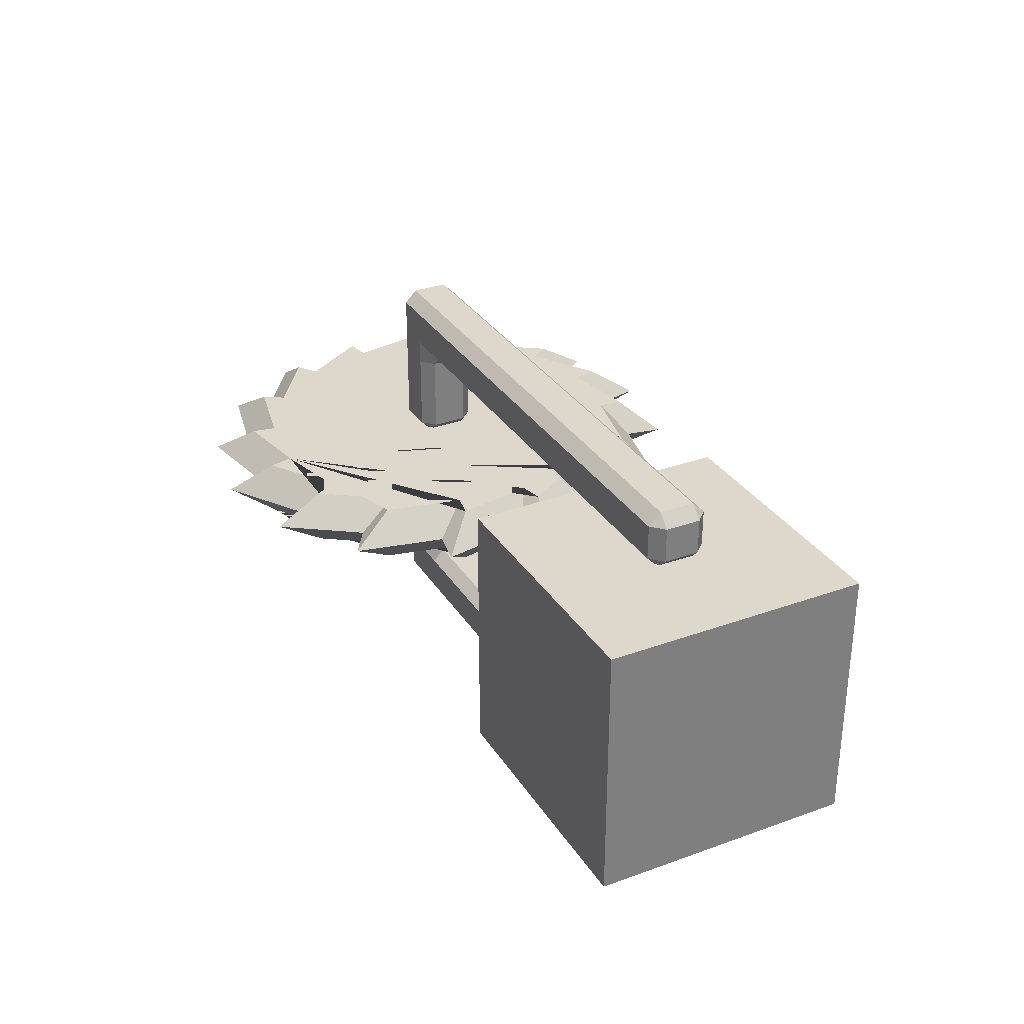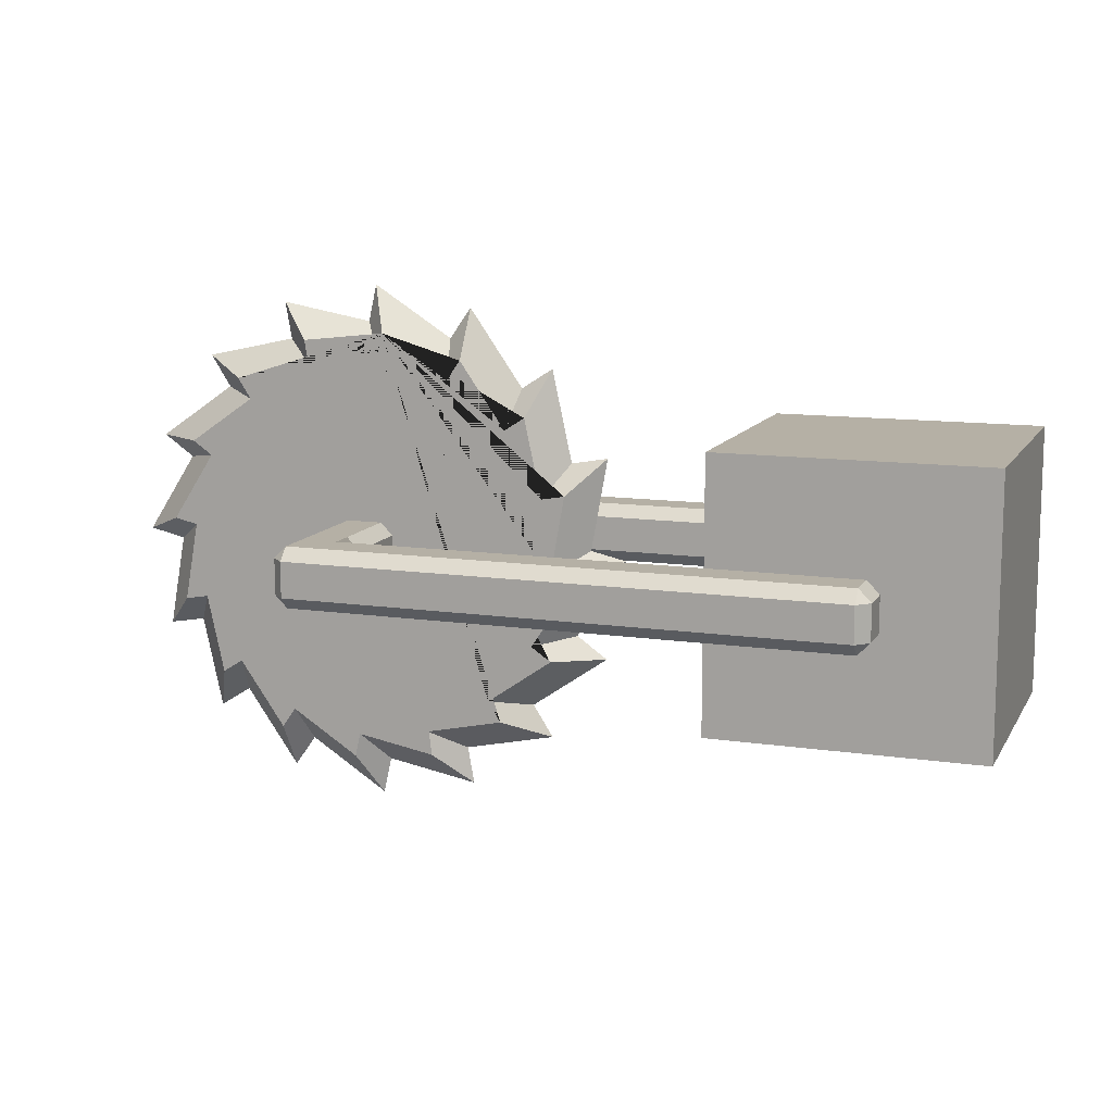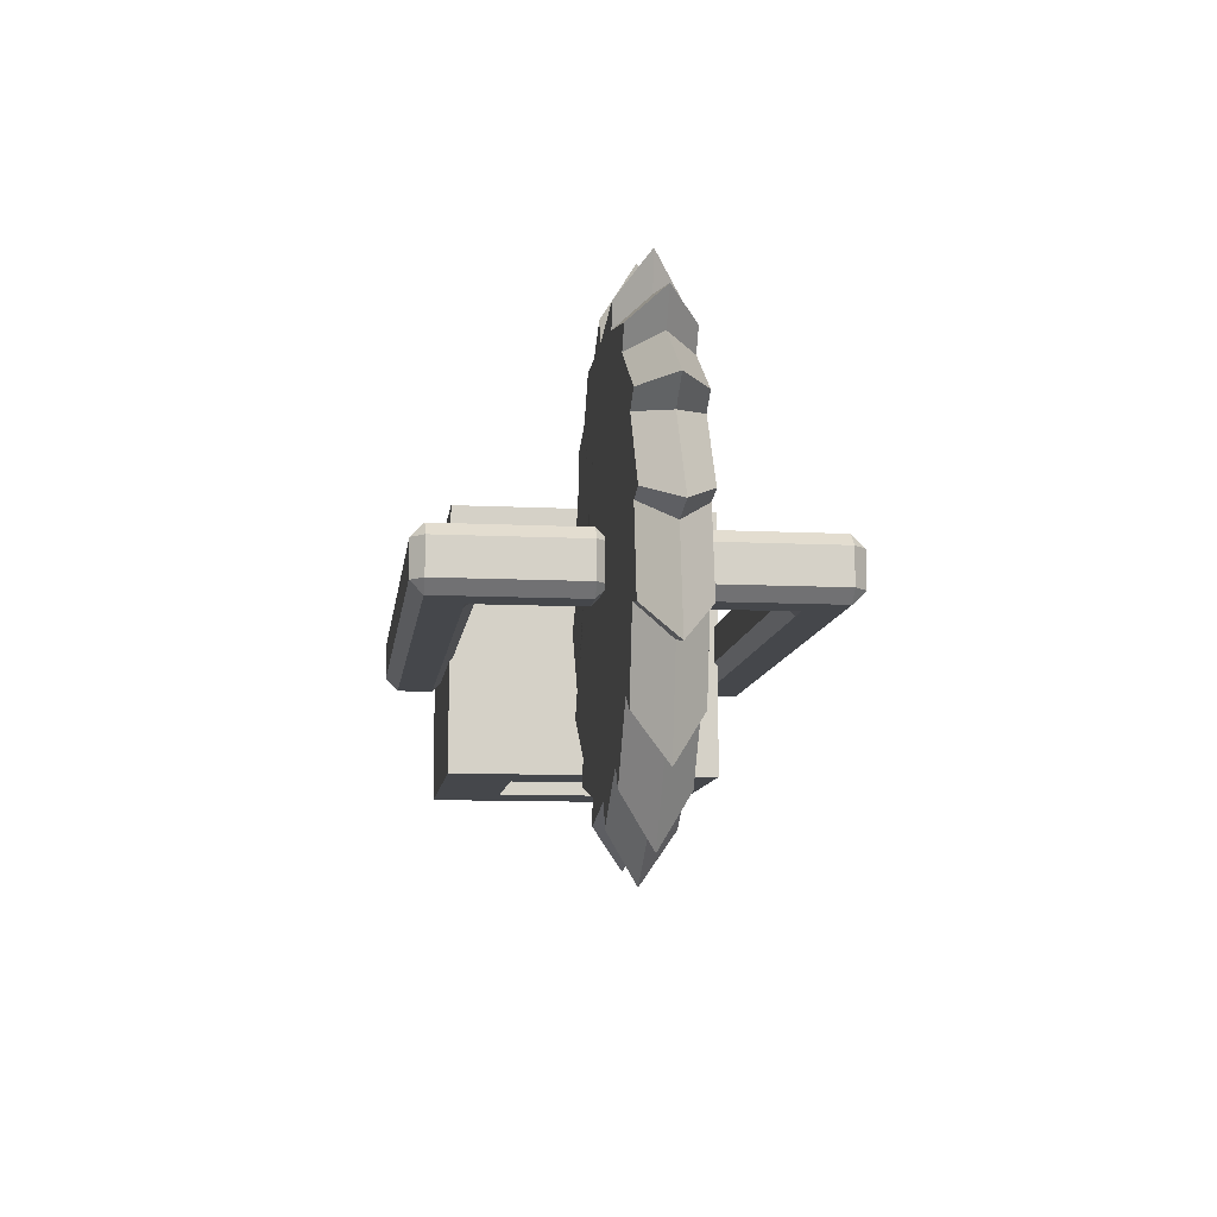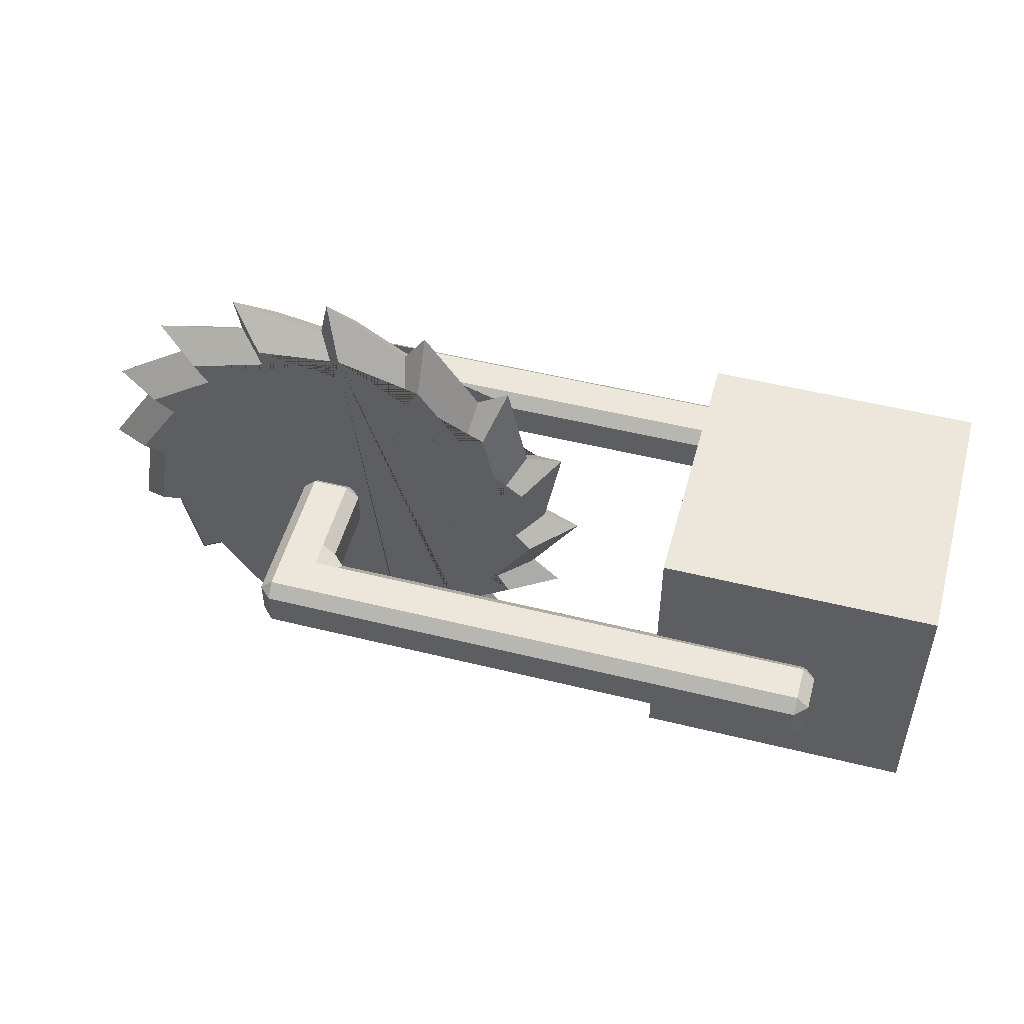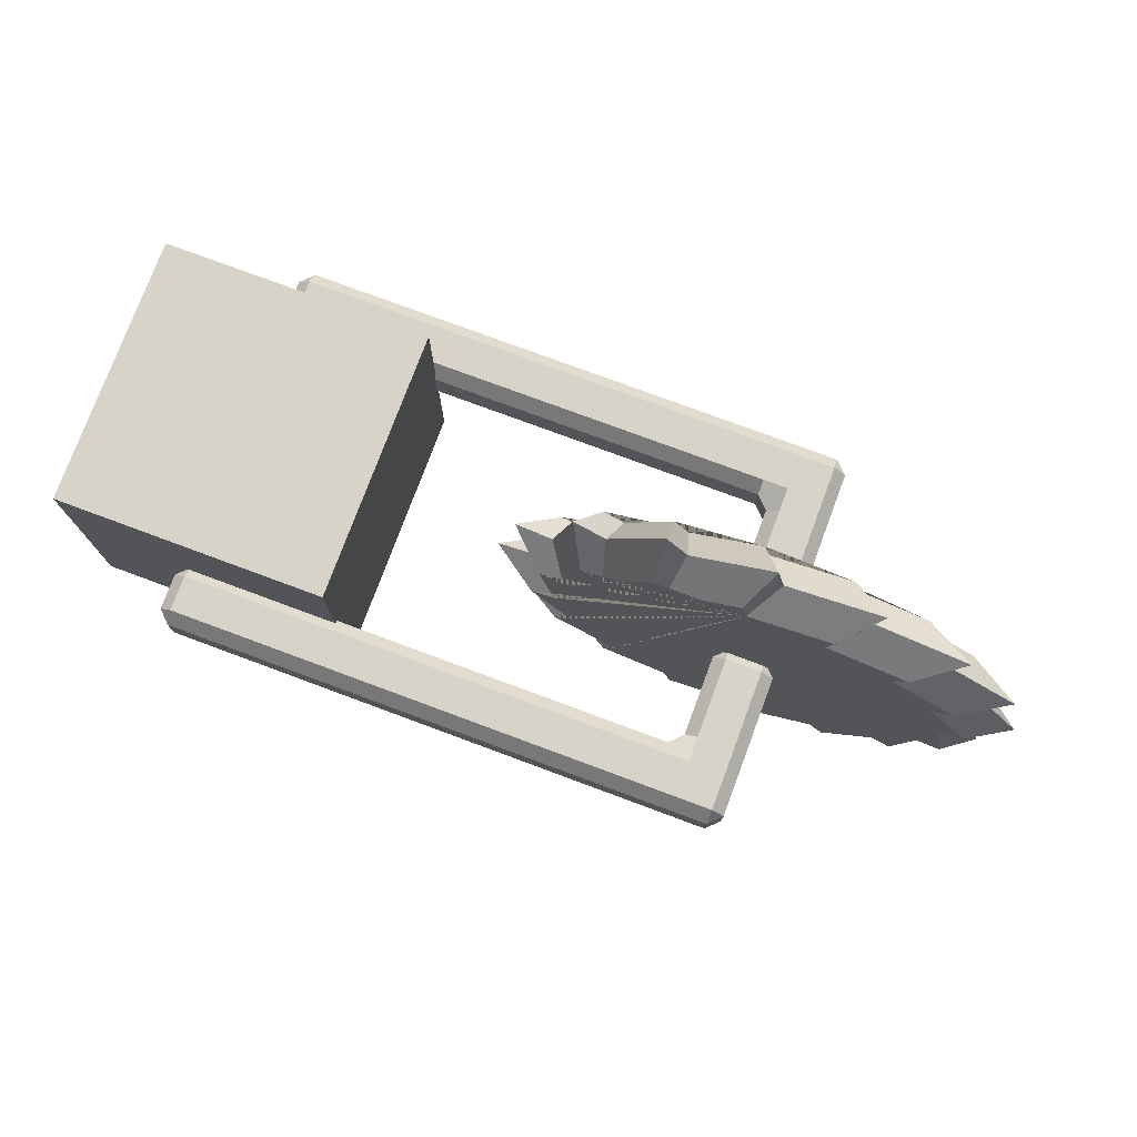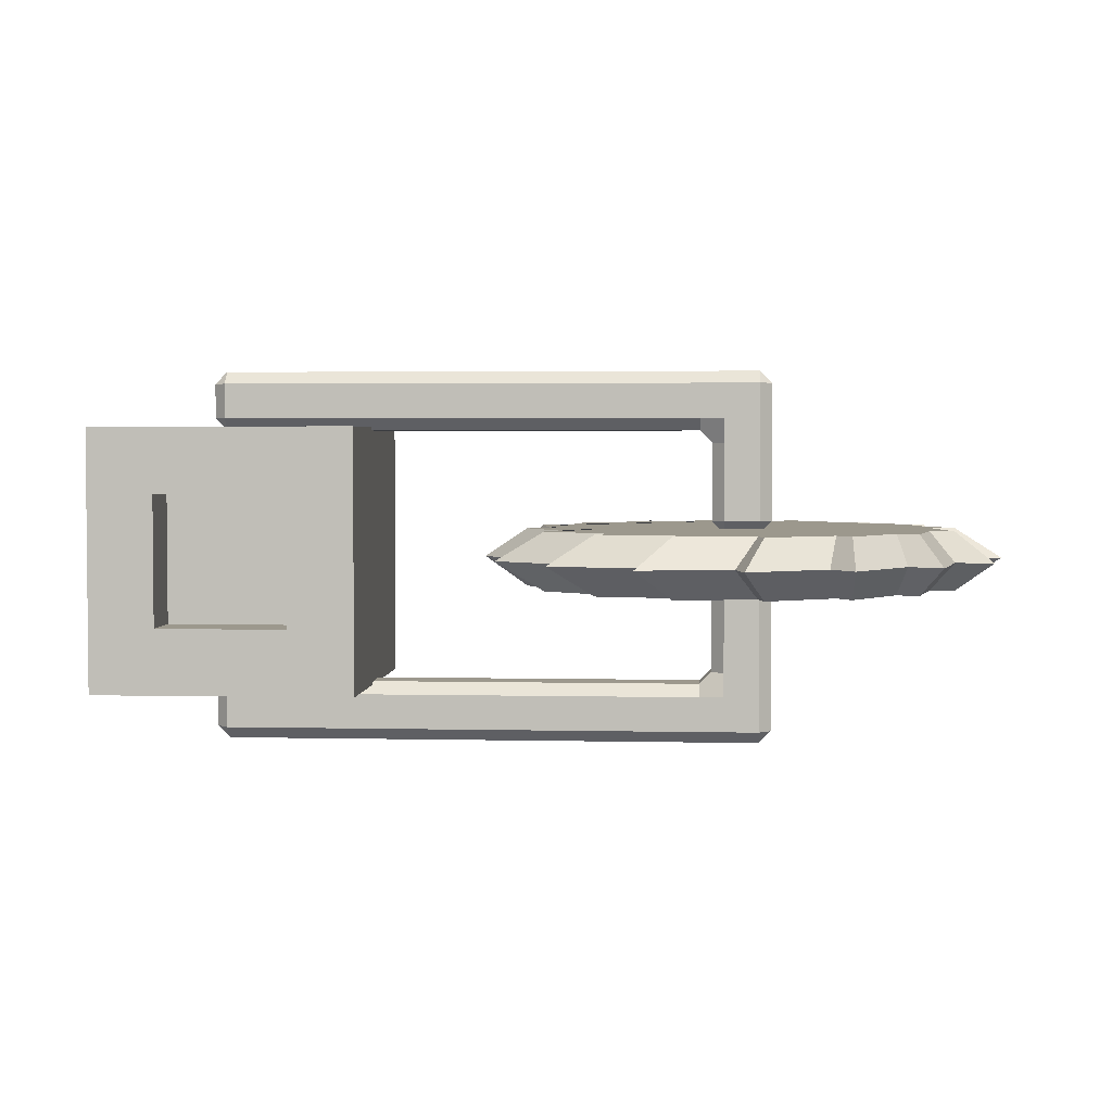
<metadata>
{"format":"obj","ext":"obj","renderer":"f3d","projection":"perspective","resolution":1024,"background":"white","views":[{"elev":31.5,"azim":-117.1,"up":"+Z"},{"elev":11.7,"azim":-160.5,"up":"+Y"},{"elev":-10.2,"azim":82.8,"up":"+Y"},{"elev":51.2,"azim":-164.9,"up":"+Y"},{"elev":76.6,"azim":20.4,"up":"+Y"},{"elev":3.1,"azim":4.4,"up":"+Z"}]}
</metadata>
<code>
o Cube.000_Cube.009
v 0.1855 0.1316 -0.01111
v 0.1855 0.1316 0.01111
v 0.1875 0.1226 -0.01111
v 0.1875 0.1226 0.01111
v 0.2175 0.128 -0.01111
v 0.2175 0.128 0.01111
v 0.2159 0.119 -0.01111
v 0.2159 0.119 0.01111
v 0.2457 0.1125 -0.01111
v 0.2457 0.1125 0.01111
v 0.2407 0.1048 -0.01111
v 0.2407 0.1048 0.01111
v 0.2658 0.08739 -0.01111
v 0.2658 0.08739 0.01111
v 0.2582 0.08213 -0.01111
v 0.2582 0.08213 0.01111
v 0.2747 0.05649 -0.01111
v 0.2747 0.05649 0.01111
v 0.2657 0.05451 -0.01111
v 0.2657 0.05451 0.01111
v 0.2711 0.02452 -0.01111
v 0.2711 0.02452 0.01111
v 0.2621 0.02612 -0.01111
v 0.2621 0.02612 0.01111
v 0.2556 -0.003653 -0.01111
v 0.2556 -0.003653 0.01111
v 0.2479 0.00128 -0.01111
v 0.2479 0.00128 0.01111
v 0.2305 -0.02374 -0.01111
v 0.2305 -0.02374 0.01111
v 0.2252 -0.01622 -0.01111
v 0.2252 -0.01622 0.01111
v 0.1996 -0.03268 -0.01111
v 0.1996 -0.03268 0.01111
v 0.1976 -0.02372 -0.01111
v 0.1976 -0.02372 0.01111
v 0.1676 -0.02912 -0.01111
v 0.1676 -0.02912 0.01111
v 0.1692 -0.02008 -0.01111
v 0.1692 -0.02008 0.01111
v 0.1394 -0.01359 -0.01111
v 0.1394 -0.01359 0.01111
v 0.1444 -0.005858 -0.01111
v 0.1444 -0.005858 0.01111
v 0.1194 0.01153 -0.01111
v 0.1194 0.01153 0.01111
v 0.1269 0.01679 -0.01111
v 0.1269 0.01679 0.01111
v 0.1104 0.04243 -0.01111
v 0.1104 0.04243 0.01111
v 0.1194 0.04441 -0.01111
v 0.1194 0.04441 0.01111
v 0.114 0.0744 -0.01111
v 0.114 0.0744 0.01111
v 0.123 0.0728 -0.01111
v 0.123 0.0728 0.01111
v 0.1295 0.1026 -0.01111
v 0.1295 0.1026 0.01111
v 0.1372 0.09764 -0.01111
v 0.1372 0.09764 0.01111
v 0.1546 0.1227 -0.01111
v 0.1546 0.1227 0.01111
v 0.1599 0.1151 -0.01111
v 0.1599 0.1151 0.01111
v 0.1926 0.1487 0
v 0.1956 0.1348 0
v 0.2305 0.1411 0
v 0.2281 0.1272 0
v 0.2627 0.1196 0
v 0.2551 0.1077 0
v 0.2842 0.08742 0
v 0.2726 0.0793 0
v 0.2918 0.04946 0
v 0.2779 0.0464 0
v 0.2842 0.0115 0
v 0.2702 0.01397 0
v 0.2627 -0.02068 0
v 0.2508 -0.01306 0
v 0.2305 -0.04218 0
v 0.2224 -0.03058 0
v 0.1926 -0.04973 0
v 0.1895 -0.0359 0
v 0.1546 -0.04218 0
v 0.1571 -0.02823 0
v 0.1224 -0.02068 0
v 0.13 -0.008735 0
v 0.1009 0.0115 0
v 0.1125 0.01962 0
v 0.09336 0.04946 0
v 0.1072 0.05252 0
v 0.1009 0.08742 0
v 0.1149 0.08496 0
v 0.1224 0.1196 0
v 0.1344 0.112 0
v 0.1546 0.1411 0
v 0.1627 0.1295 0
f 4 2 64 62 60 58 56 54 52 50 48 46 44 42 40 38 36 34 32 30 28 26 24 22 20 18 16 14 12 10 8 6
f 1 3 5 7 9 11 13 15 17 19 21 23 25 27 29 31 33 35 37 39 41 43 45 47 49 51 53 55 57 59 61 63
f 3 1 65 66
f 2 4 66 65
f 5 3 66 67
f 4 6 67 66
f 7 5 67 68
f 6 8 68 67
f 9 7 68 69
f 8 10 69 68
f 11 9 69 70
f 10 12 70 69
f 13 11 70 71
f 12 14 71 70
f 15 13 71 72
f 14 16 72 71
f 17 15 72 73
f 16 18 73 72
f 19 17 73 74
f 18 20 74 73
f 21 19 74 75
f 20 22 75 74
f 23 21 75 76
f 22 24 76 75
f 25 23 76 77
f 24 26 77 76
f 27 25 77 78
f 26 28 78 77
f 29 27 78 79
f 28 30 79 78
f 31 29 79 80
f 30 32 80 79
f 33 31 80 81
f 32 34 81 80
f 35 33 81 82
f 34 36 82 81
f 37 35 82 83
f 36 38 83 82
f 39 37 83 84
f 38 40 84 83
f 41 39 84 85
f 40 42 85 84
f 43 41 85 86
f 42 44 86 85
f 45 43 86 87
f 44 46 87 86
f 47 45 87 88
f 46 48 88 87
f 49 47 88 89
f 48 50 89 88
f 51 49 89 90
f 50 52 90 89
f 53 51 90 91
f 52 54 91 90
f 55 53 91 92
f 54 56 92 91
f 57 55 92 93
f 56 58 93 92
f 59 57 93 94
f 58 60 94 93
f 61 59 94 95
f 60 62 95 94
f 63 61 95 96
f 62 64 96 95
f 1 63 96 65
f 64 2 65 96
o Cube.005
v 0.05 0 -0.05
v 0.05 0.1 -0.05
v 0.05 0.1 0.05
v 0.05 -0 0.05
v -0.05 0.1 0.05
v -0.05 -0 0.05
v -0.05 0.1 -0.05
v -0.05 0 -0.05
v 0.025 -0 0.025
v 0.025 0 -0.025
v -0.025 0 -0.025
v -0.025 -0 0.025
v 0.025 0.02 -0.025
v 0.025 0.02 0.025
v -0.025 0.02 0.025
v -0.025 0.02 -0.025
v -0.006674 0.0381 -0.05333
v -0.006674 0.04275 -0.04868
v -0.01132 0.04275 -0.05333
v -0.006674 0.0561 -0.04868
v -0.006674 0.06075 -0.05333
v -0.01132 0.0561 -0.05333
v -0.006674 0.0381 -0.06667
v -0.01132 0.04275 -0.06667
v -0.006674 0.04275 -0.07132
v -0.006674 0.06075 -0.06667
v -0.006674 0.0561 -0.07132
v -0.01132 0.0561 -0.06667
v 0.01597 0.0381 -0.05333
v 0.01597 0.04275 -0.04868
v 0.006674 0.04275 -0.04868
v 0.006674 0.0381 -0.05333
v 0.01597 0.06075 -0.05333
v 0.006674 0.06075 -0.05333
v 0.006674 0.0561 -0.04868
v 0.01597 0.0561 -0.04868
v 0.006674 0.0381 -0.06667
v 0.006674 0.04275 -0.07132
v 0.01597 0.04275 -0.07132
v 0.01597 0.0381 -0.06667
v 0.006674 0.06075 -0.06667
v 0.01597 0.06075 -0.06667
v 0.01597 0.0561 -0.07132
v 0.006674 0.0561 -0.07132
v 0.186 0.0561 -0.07132
v 0.1767 0.0561 -0.07132
v 0.1767 0.06075 -0.06667
v 0.186 0.06075 -0.06667
v 0.186 0.04275 -0.07132
v 0.186 0.0381 -0.06667
v 0.1767 0.0381 -0.06667
v 0.1767 0.04275 -0.07132
v 0.186 0.0381 -0.05333
v 0.186 0.0381 -0.04403
v 0.1813 0.04275 -0.04403
v 0.1767 0.04275 -0.04868
v 0.1767 0.0381 -0.05333
v 0.186 0.06075 -0.05333
v 0.1767 0.06075 -0.05333
v 0.1767 0.0561 -0.04868
v 0.1813 0.0561 -0.04403
v 0.186 0.06075 -0.04403
v 0.1994 0.0561 -0.07132
v 0.1994 0.06075 -0.06667
v 0.2041 0.0561 -0.06667
v 0.1994 0.04275 -0.07132
v 0.2041 0.04275 -0.06667
v 0.1994 0.0381 -0.06667
v 0.1994 0.0381 -0.05333
v 0.2041 0.04275 -0.05333
v 0.2041 0.04275 -0.04403
v 0.1994 0.0381 -0.04403
v 0.1994 0.06075 -0.05333
v 0.1994 0.06075 -0.04403
v 0.2041 0.0561 -0.04403
v 0.2041 0.0561 -0.05333
v 0.1813 0.0561 -0.01402
v 0.186 0.0561 -0.009375
v 0.186 0.06075 -0.01402
v 0.1813 0.04275 -0.01402
v 0.186 0.0381 -0.01402
v 0.186 0.04275 -0.009375
v 0.2041 0.0561 -0.01402
v 0.1994 0.06075 -0.01402
v 0.1994 0.0561 -0.009375
v 0.2041 0.04275 -0.01402
v 0.1994 0.04275 -0.009375
v 0.1994 0.0381 -0.01402
v -0.006674 0.06075 0.05333
v -0.006674 0.0561 0.04868
v -0.01132 0.0561 0.05333
v -0.006674 0.04275 0.04868
v -0.006674 0.0381 0.05333
v -0.01132 0.04275 0.05333
v -0.006674 0.06075 0.06667
v -0.01132 0.0561 0.06667
v -0.006674 0.0561 0.07132
v -0.006674 0.0381 0.06667
v -0.006674 0.04275 0.07132
v -0.01132 0.04275 0.06667
v 0.01597 0.06075 0.05333
v 0.01597 0.0561 0.04868
v 0.006674 0.0561 0.04868
v 0.006674 0.06075 0.05333
v 0.01597 0.0381 0.05333
v 0.006674 0.0381 0.05333
v 0.006674 0.04275 0.04868
v 0.01597 0.04275 0.04868
v 0.006674 0.06075 0.06667
v 0.006674 0.0561 0.07132
v 0.01597 0.0561 0.07132
v 0.01597 0.06075 0.06667
v 0.006674 0.0381 0.06667
v 0.01597 0.0381 0.06667
v 0.01597 0.04275 0.07132
v 0.006674 0.04275 0.07132
v 0.186 0.04275 0.07132
v 0.1767 0.04275 0.07132
v 0.1767 0.0381 0.06667
v 0.186 0.0381 0.06667
v 0.186 0.0561 0.07132
v 0.186 0.06075 0.06667
v 0.1767 0.06075 0.06667
v 0.1767 0.0561 0.07132
v 0.186 0.06075 0.05333
v 0.186 0.06075 0.04403
v 0.1813 0.0561 0.04403
v 0.1767 0.0561 0.04868
v 0.1767 0.06075 0.05333
v 0.186 0.0381 0.05333
v 0.1767 0.0381 0.05333
v 0.1767 0.04275 0.04868
v 0.1813 0.04275 0.04403
v 0.186 0.0381 0.04403
v 0.1994 0.04275 0.07132
v 0.1994 0.0381 0.06667
v 0.2041 0.04275 0.06667
v 0.1994 0.0561 0.07132
v 0.2041 0.0561 0.06667
v 0.1994 0.06075 0.06667
v 0.1994 0.06075 0.05333
v 0.2041 0.0561 0.05333
v 0.2041 0.0561 0.04403
v 0.1994 0.06075 0.04403
v 0.1994 0.0381 0.05333
v 0.1994 0.0381 0.04403
v 0.2041 0.04275 0.04403
v 0.2041 0.04275 0.05333
v 0.1813 0.04275 0.01402
v 0.186 0.04275 0.009375
v 0.186 0.0381 0.01402
v 0.1813 0.0561 0.01402
v 0.186 0.06075 0.01402
v 0.186 0.0561 0.009375
v 0.2041 0.04275 0.01402
v 0.1994 0.0381 0.01402
v 0.1994 0.04275 0.009375
v 0.2041 0.0561 0.01402
v 0.1994 0.0561 0.009375
v 0.1994 0.06075 0.01402
f 97 98 99 100
f 100 99 101 102
f 102 101 103 104
f 98 97 104 103
f 105 106 97 100
f 106 107 104 97
f 108 105 100 102
f 107 108 102 104
f 101 99 98 103
f 109 110 111 112
f 108 107 112 111
f 107 106 109 112
f 105 108 111 110
f 106 105 110 109
f 127 131 116 114
f 125 136 147 153
f 135 139 142 148
f 137 122 117 130
f 115 118 124 120
f 121 123 140 134
f 145 141 159 162
f 144 154 169 160
f 138 129 155 143
f 132 126 152 156
f 167 171 179 182
f 149 146 164 165
f 157 151 176 173
f 150 168 184 177
f 191 205 200 185
f 174 178 183 181
f 170 158 175 180
f 163 161 172 166
f 199 203 188 186
f 197 208 219 225
f 207 211 214 220
f 209 194 189 202
f 187 190 196 192
f 193 195 212 206
f 217 213 231 234
f 216 226 241 232
f 210 201 227 215
f 204 198 224 228
f 239 243 251 254
f 221 218 236 237
f 229 223 248 245
f 222 240 256 249
f 246 250 255 253
f 242 230 247 252
f 235 233 244 238
f 113 114 115
f 116 117 118
f 119 120 121
f 122 123 124
f 125 126 127 128
f 129 130 131 132
f 133 134 135 136
f 137 138 139 140
f 141 142 143 144
f 145 146 147 148
f 149 150 151 152 153
f 154 155 156 157 158
f 159 160 161
f 162 163 164
f 165 166 167 168
f 169 170 171 172
f 173 174 175
f 176 177 178
f 179 180 181
f 182 183 184
f 185 186 187
f 188 189 190
f 191 192 193
f 194 195 196
f 197 198 199 200
f 201 202 203 204
f 205 206 207 208
f 209 210 211 212
f 213 214 215 216
f 217 218 219 220
f 221 222 223 224 225
f 226 227 228 229 230
f 231 232 233
f 234 235 236
f 237 238 239 240
f 241 242 243 244
f 245 246 247
f 248 249 250
f 251 252 253
f 254 255 256
f 119 113 115 120
f 114 116 118 115
f 117 122 124 118
f 123 121 120 124
f 133 119 121 134
f 122 137 140 123
f 139 135 134 140
f 128 133 136 125
f 137 130 129 138
f 131 127 126 132
f 113 128 127 114
f 130 117 116 131
f 141 145 148 142
f 153 147 146 149
f 143 155 154 144
f 156 152 151 157
f 132 156 155 129
f 142 139 138 143
f 147 136 135 148
f 125 153 152 126
f 161 163 162 159
f 165 164 163 166
f 160 169 172 161
f 171 167 166 172
f 158 170 169 154
f 159 141 144 160
f 164 146 145 162
f 149 165 168 150
f 173 176 178 174
f 181 183 182 179
f 174 181 180 175
f 177 184 183 178
f 167 182 184 168
f 176 151 150 177
f 170 180 179 171
f 175 158 157 173
f 191 185 187 192
f 186 188 190 187
f 189 194 196 190
f 195 193 192 196
f 205 191 193 206
f 194 209 212 195
f 211 207 206 212
f 200 205 208 197
f 209 202 201 210
f 203 199 198 204
f 185 200 199 186
f 202 189 188 203
f 213 217 220 214
f 225 219 218 221
f 215 227 226 216
f 228 224 223 229
f 204 228 227 201
f 214 211 210 215
f 219 208 207 220
f 197 225 224 198
f 233 235 234 231
f 237 236 235 238
f 232 241 244 233
f 243 239 238 244
f 230 242 241 226
f 231 213 216 232
f 236 218 217 234
f 221 237 240 222
f 245 248 250 246
f 253 255 254 251
f 246 253 252 247
f 249 256 255 250
f 239 254 256 240
f 248 223 222 249
f 242 252 251 243
f 247 230 229 245
f 119 133 128 113

</code>
